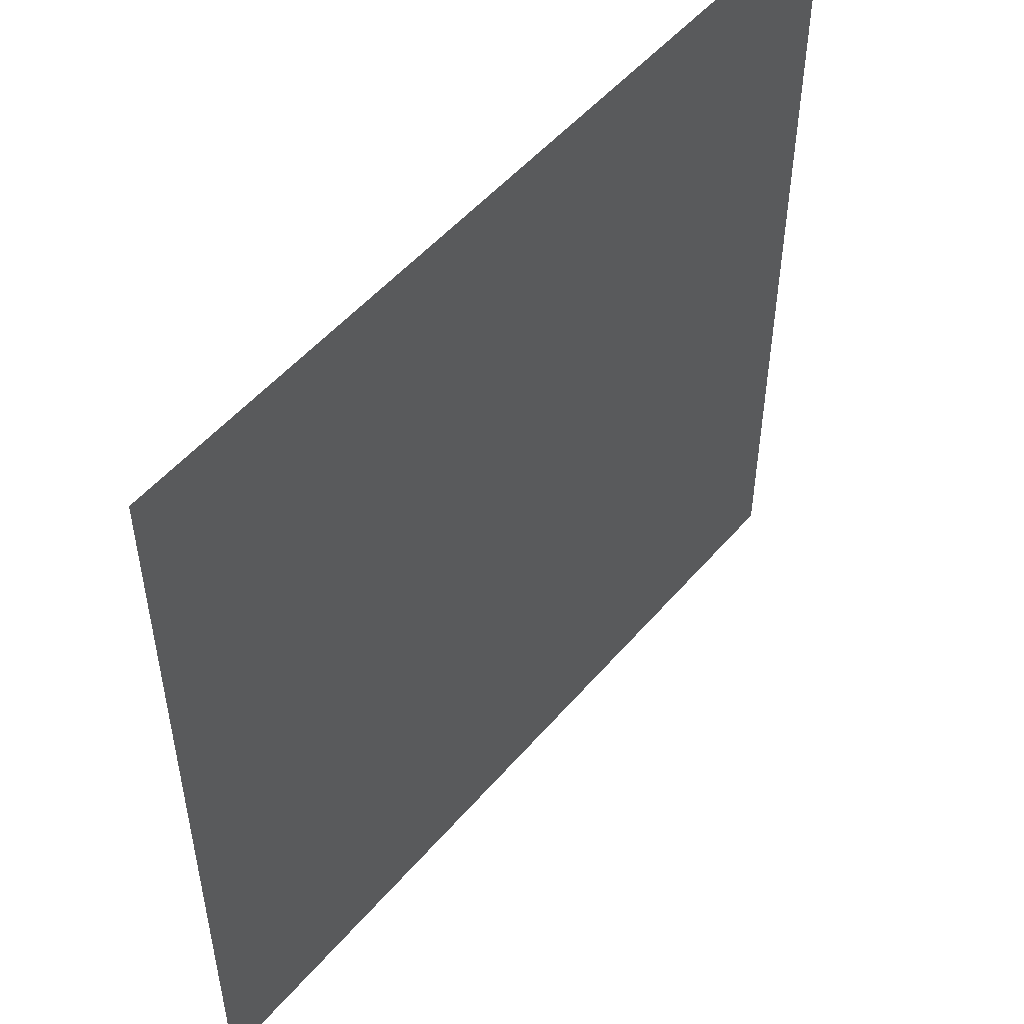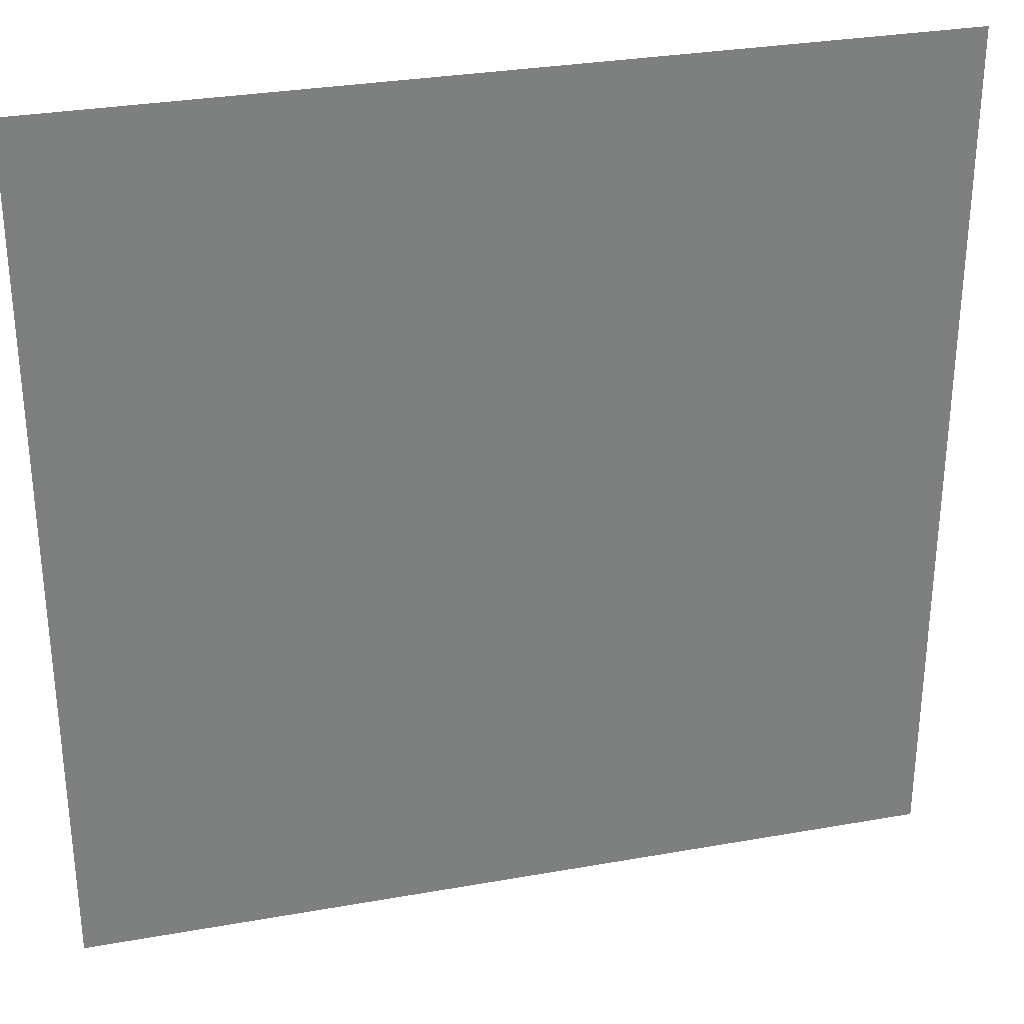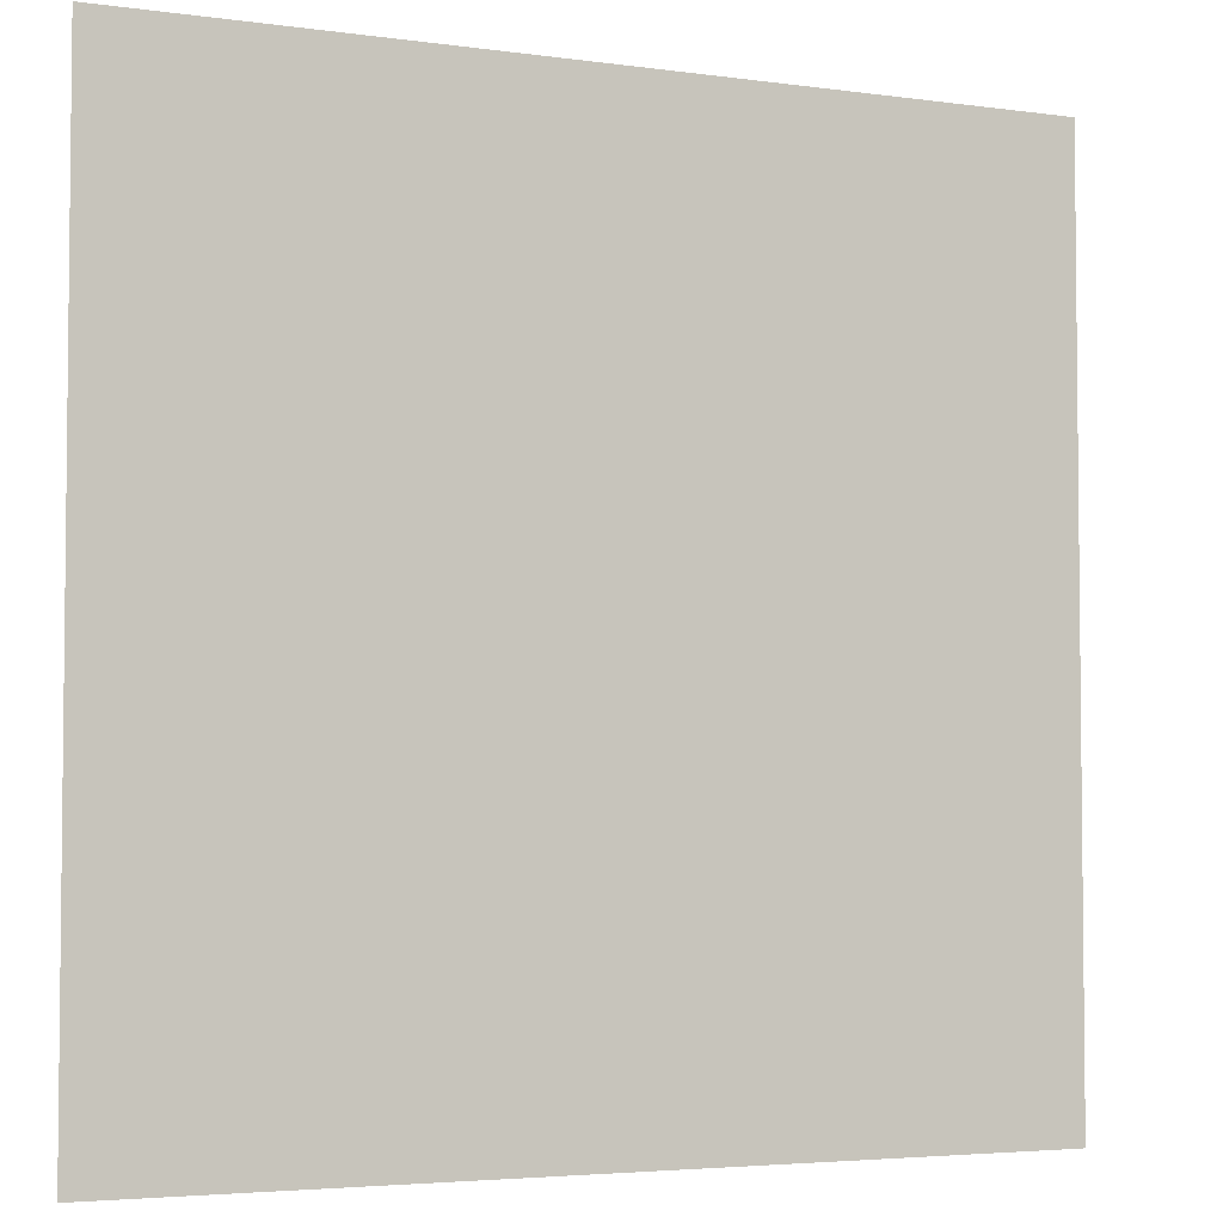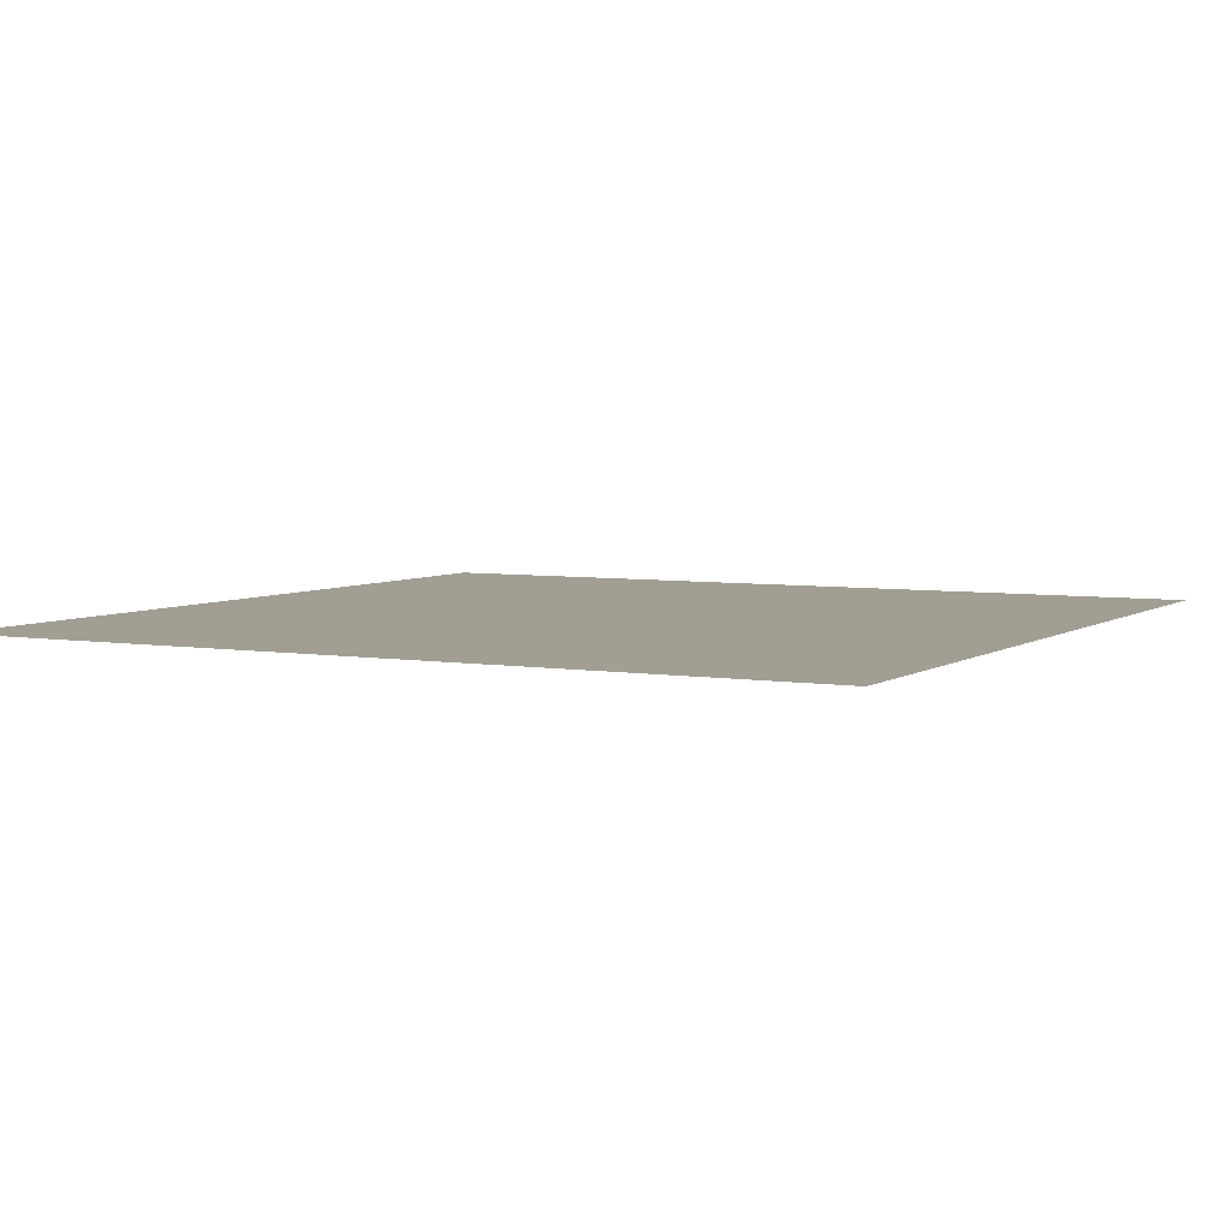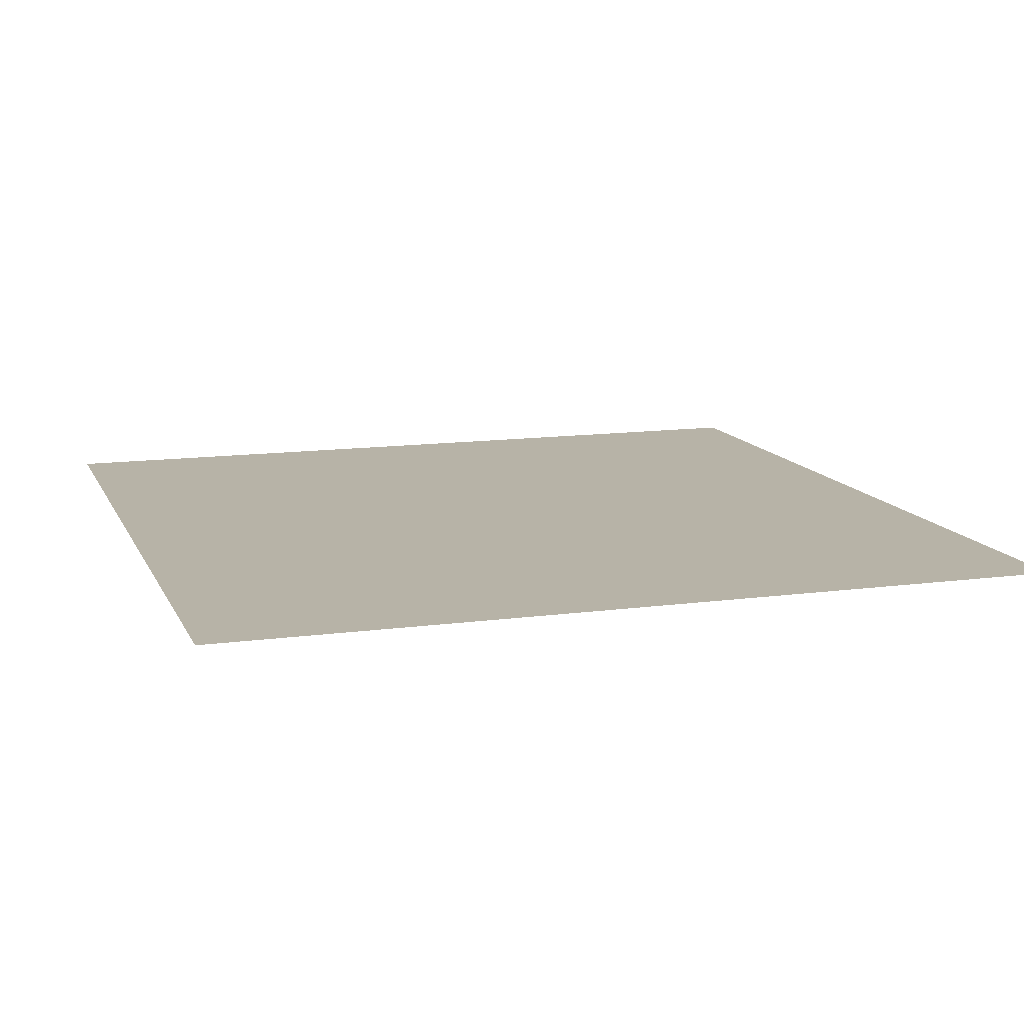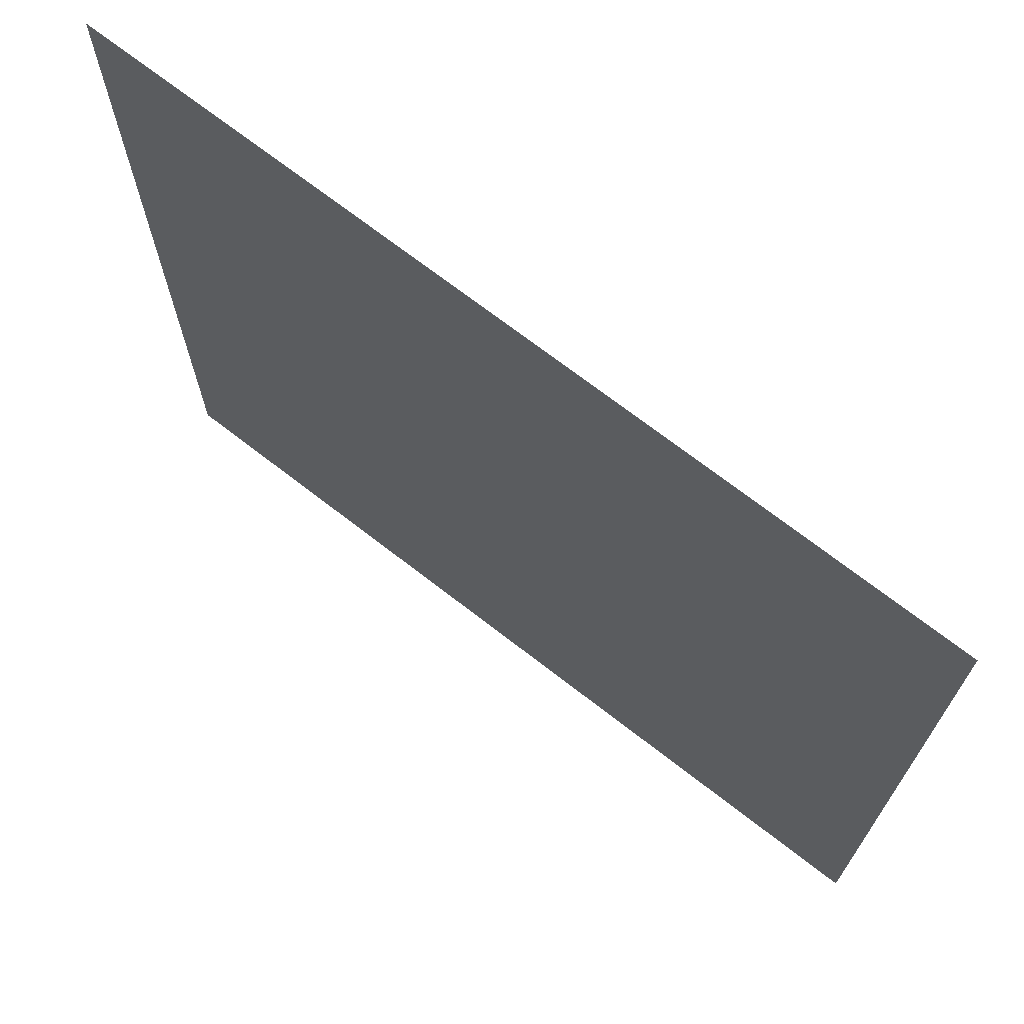
<metadata>
{"format":"obj","ext":"obj","renderer":"f3d","projection":"perspective","resolution":1024,"background":"white","views":[{"elev":51.8,"azim":129.2,"up":"+Y"},{"elev":30.6,"azim":165.6,"up":"+Y"},{"elev":-4.0,"azim":155.1,"up":"+Y"},{"elev":5.0,"azim":-152.1,"up":"+Z"},{"elev":12.6,"azim":-107.6,"up":"+Z"},{"elev":70.9,"azim":37.8,"up":"+Y"}]}
</metadata>
<code>
v -23 -78 0
v -24 -78 0
v -24 -77 0
v -23 -77 0
v -22 -78 0
v -23 -78 0
v -23 -77 0
v -22 -77 0
v -21 -78 0
v -22 -78 0
v -22 -77 0
v -21 -77 0
v -20 -78 0
v -21 -78 0
v -21 -77 0
v -20 -77 0
v -19 -78 0
v -20 -78 0
v -20 -77 0
v -19 -77 0
v -23 -77 0
v -24 -77 0
v -24 -76 0
v -23 -76 0
v -22 -77 0
v -23 -77 0
v -23 -76 0
v -22 -76 0
v -21 -77 0
v -22 -77 0
v -22 -76 0
v -21 -76 0
v -20 -77 0
v -21 -77 0
v -21 -76 0
v -20 -76 0
v -19 -77 0
v -20 -77 0
v -20 -76 0
v -19 -76 0
v -23 -76 0
v -24 -76 0
v -24 -75 0
v -23 -75 0
v -22 -76 0
v -23 -76 0
v -23 -75 0
v -22 -75 0
v -21 -76 0
v -22 -76 0
v -22 -75 0
v -21 -75 0
v -20 -76 0
v -21 -76 0
v -21 -75 0
v -20 -75 0
v -19 -76 0
v -20 -76 0
v -20 -75 0
v -19 -75 0
v -23 -75 0
v -24 -75 0
v -24 -74 0
v -23 -74 0
v -22 -75 0
v -23 -75 0
v -23 -74 0
v -22 -74 0
v -21 -75 0
v -22 -75 0
v -22 -74 0
v -21 -74 0
v -20 -75 0
v -21 -75 0
v -21 -74 0
v -20 -74 0
v -19 -75 0
v -20 -75 0
v -20 -74 0
v -19 -74 0
v -23 -74 0
v -24 -74 0
v -24 -73 0
v -23 -73 0
v -22 -74 0
v -23 -74 0
v -23 -73 0
v -22 -73 0
v -21 -74 0
v -22 -74 0
v -22 -73 0
v -21 -73 0
v -20 -74 0
v -21 -74 0
v -21 -73 0
v -20 -73 0
v -19 -74 0
v -20 -74 0
v -20 -73 0
v -19 -73 0
g Nivel2_mesh_0041
f 1 2 3 4
f 5 6 7 8
f 9 10 11 12
f 13 14 15 16
f 17 18 19 20
f 21 22 23 24
f 25 26 27 28
f 29 30 31 32
f 33 34 35 36
f 37 38 39 40
f 41 42 43 44
f 45 46 47 48
f 49 50 51 52
f 53 54 55 56
f 57 58 59 60
f 61 62 63 64
f 65 66 67 68
f 69 70 71 72
f 73 74 75 76
f 77 78 79 80
f 81 82 83 84
f 85 86 87 88
f 89 90 91 92
f 93 94 95 96
f 97 98 99 100

</code>
